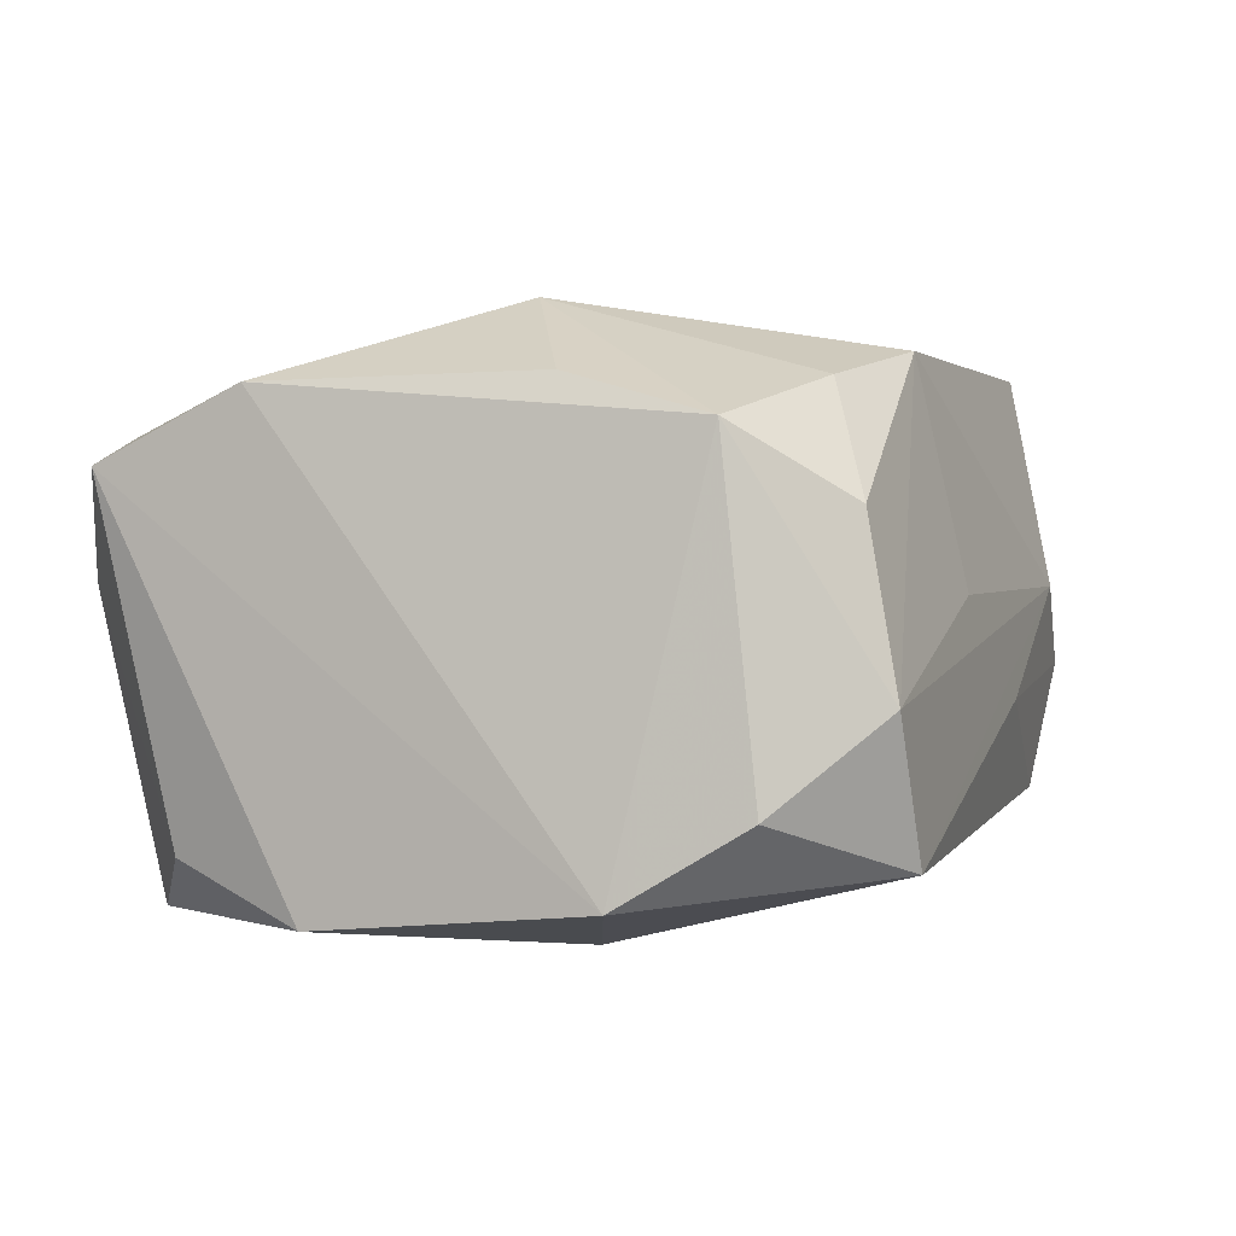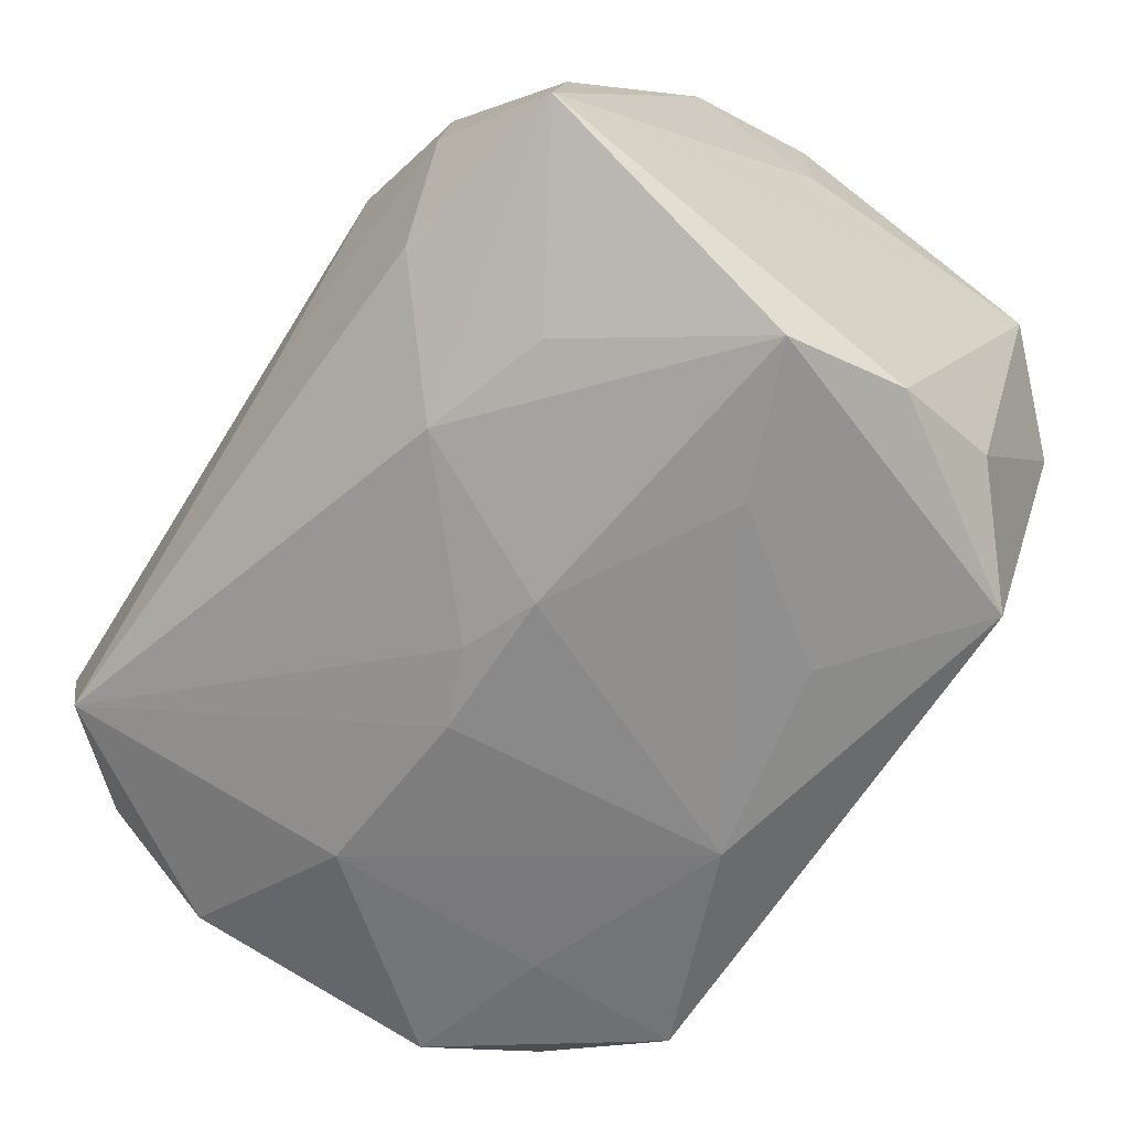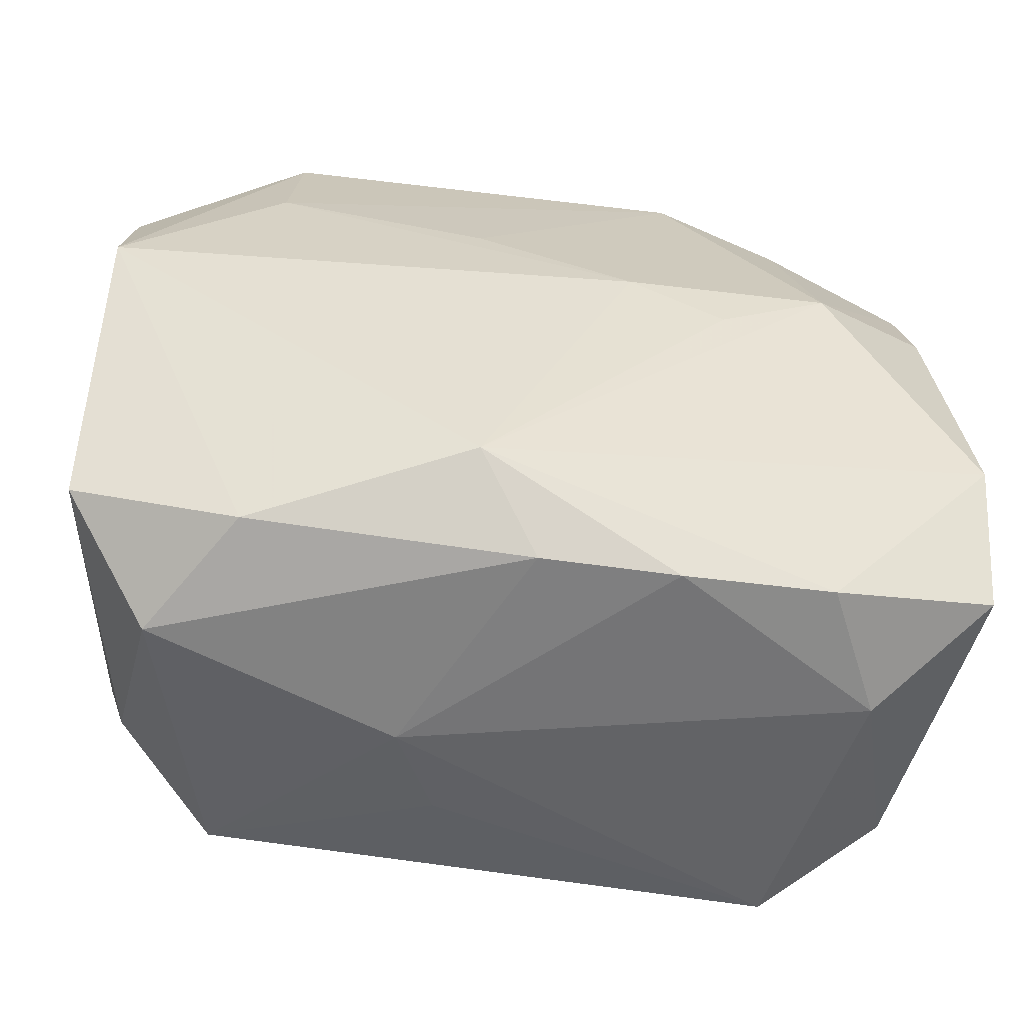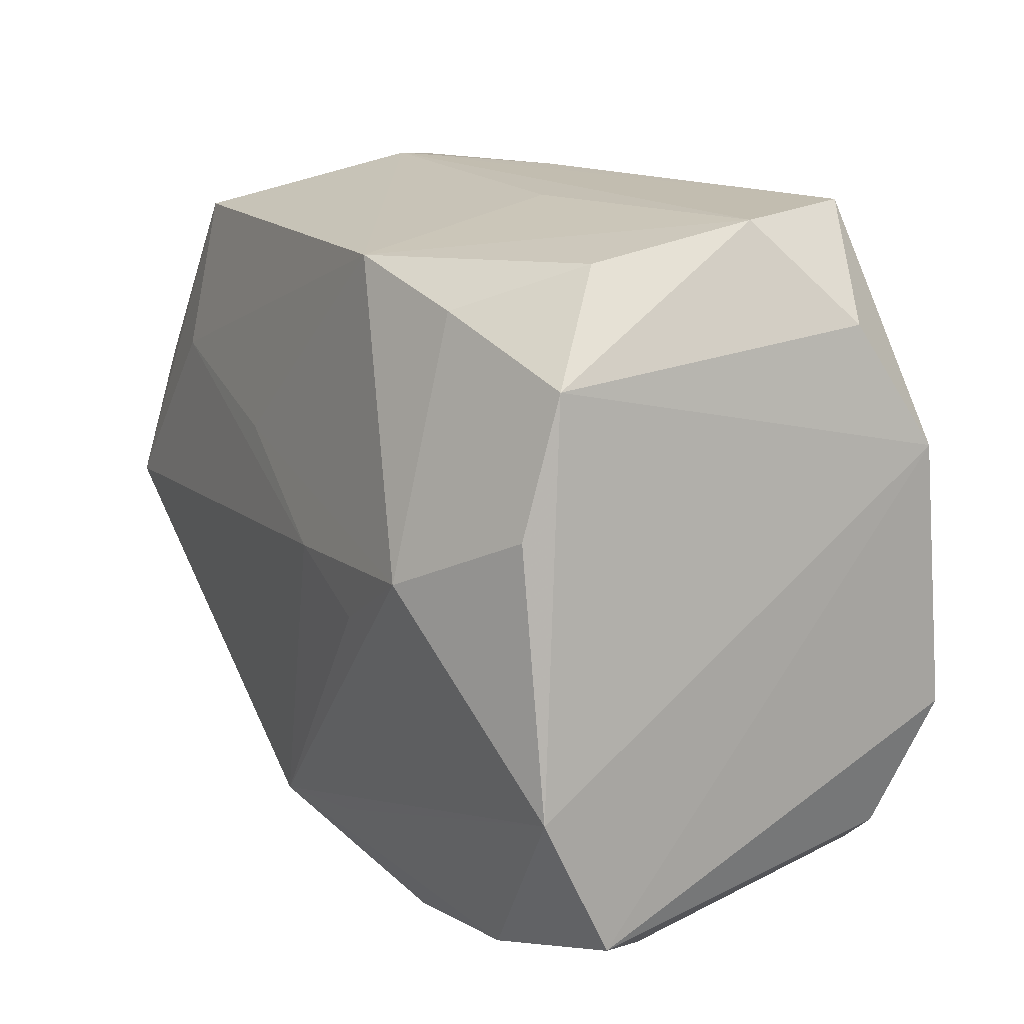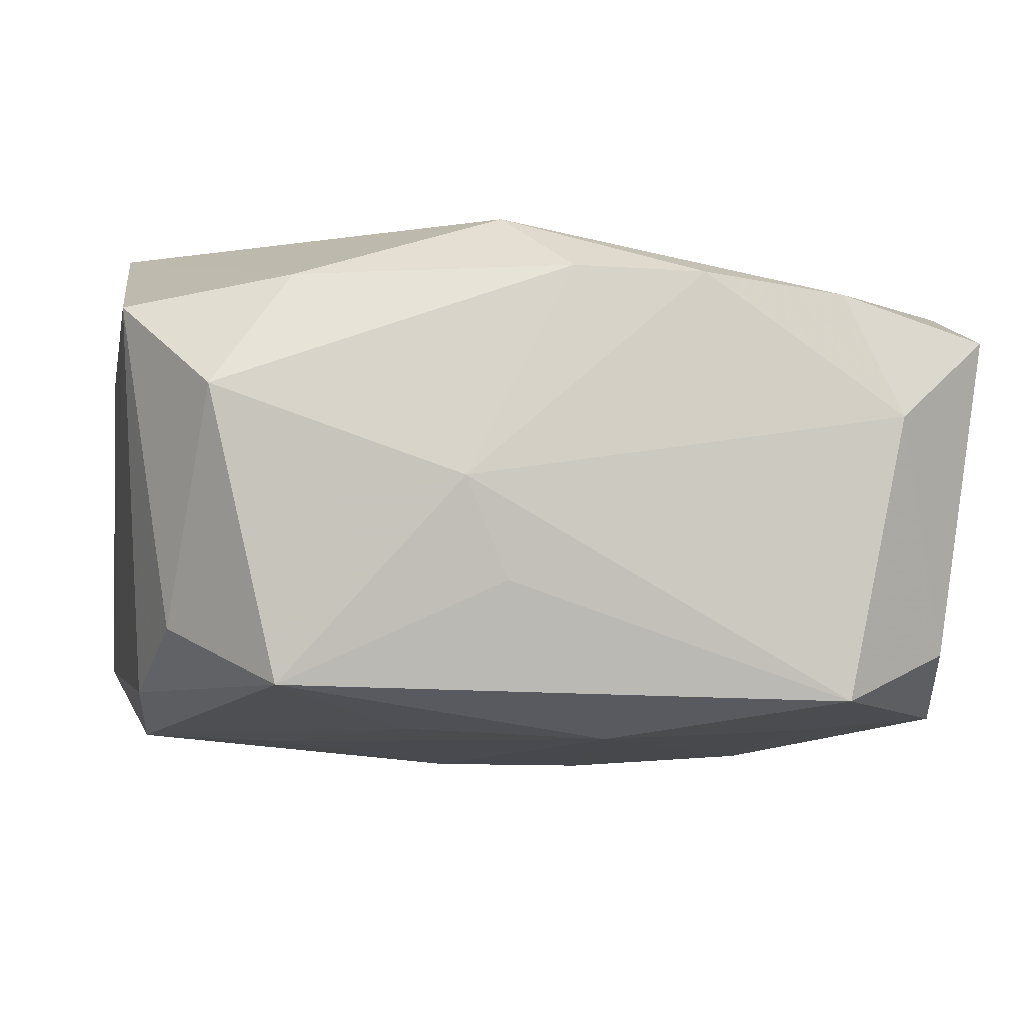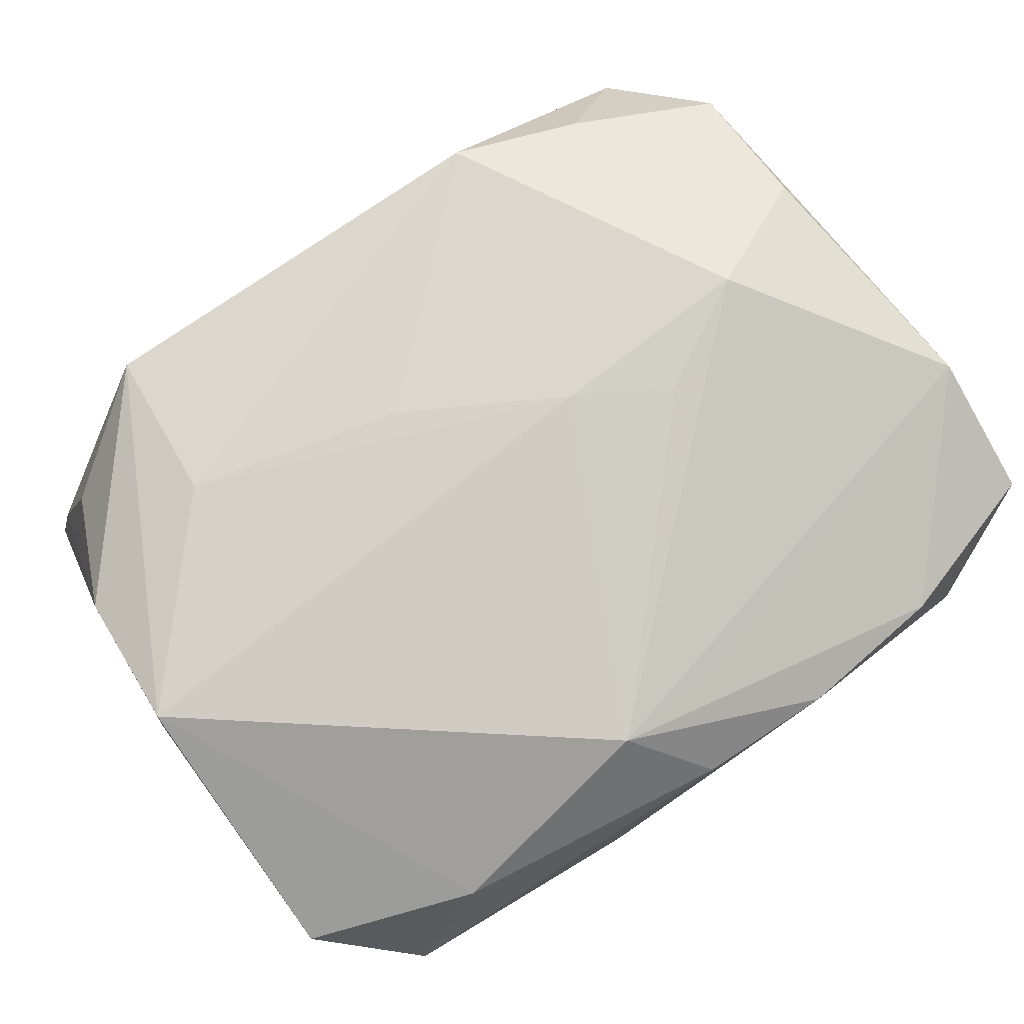
<metadata>
{"format":"obj","ext":"obj","renderer":"f3d","projection":"perspective","resolution":1024,"background":"white","views":[{"elev":1.8,"azim":109.5,"up":"+Z"},{"elev":-63.3,"azim":-123.6,"up":"+Z"},{"elev":-58.9,"azim":-7.5,"up":"+Y"},{"elev":15.1,"azim":62.5,"up":"+Y"},{"elev":-11.8,"azim":-9.5,"up":"+Z"},{"elev":79.2,"azim":-34.1,"up":"+Z"}]}
</metadata>
<code>
v -0.03061 -0.006886 -0.01653
v -0.03272 -0.02042 0.01025
v -0.01932 0.02545 -0.01248
v -0.00472 -0.02539 -0.01019
v -0.0081 -0.02728 -0.00299
v 0.03032 -0.01786 -0.01378
v -0.01095 0.01819 -0.01739
v -0.03299 0.02288 -0.01105
v -0.03256 -0.001068 0.02002
v 0.009772 -0.02728 0.0131
v -0.03347 -1.822e-05 0.009331
v -0.02414 0.02643 -0.003584
v 0.01328 -0.001983 0.02042
v -0.02647 -0.02632 0.003248
v 0.02001 0.02098 0.01562
v 0.02514 -0.02623 0.002946
v -0.01588 0.02753 0.002315
v 0.03307 -0.02193 0.01018
v 0.02584 0.02444 0.007778
v -0.004732 -0.02187 0.01821
v -0.0001373 -0.02713 0.01314
v 0.03274 0.01089 -0.01566
v 0.03134 0.01968 -0.01028
v 0.008446 0.02676 0.002208
v 0.004415 -0.02066 0.01703
v -0.02028 0.01519 -0.01675
v -0.0202 0.02371 0.01724
v -0.03224 0.009131 0.01713
v 0.03307 -0.01181 0.01508
v 0.03247 -0.008474 -0.01758
v -0.003701 0.02746 -0.005074
v -0.02105 -0.02223 -0.01768
v -0.02873 -0.0158 -0.01287
v 0.02014 0.006272 -0.0194
v 0.02054 -0.01103 -0.01903
v 0.01045 0.02365 0.01754
v -0.03121 0.0205 0.001658
v 0.03073 0.007297 0.01556
v 0.02707 0.02678 -0.003919
v 0.02078 -0.02592 0.01229
v -0.02988 0.002632 -0.01882
v -0.02099 0.01219 0.01939
v 0.03077 0.01709 0.01278
v 0.00419 -0.01621 -0.02051
v -0.005333 0.008277 0.02006
v 0.006062 0.005641 -0.02051
v -0.02891 0.01795 0.01277
v -0.005325 0.005865 -0.02051
v -0.01106 -0.01304 -0.01963
v 0.0229 0.02714 -0.01384
v 0.02137 0.002651 0.02063
v -0.01901 -0.00192 -0.01962
v 0.006244 0.001713 0.02092
v 0.0004172 0.008022 -0.02015
v 0.02119 -0.02353 -0.01819
v -0.02053 -0.02458 0.01214
f 17 27 36
f 27 42 36
f 1 41 32
f 41 49 32
f 8 41 1
f 8 2 11
f 1 2 8
f 8 26 41
f 52 41 48
f 52 49 41
f 53 20 13
f 9 56 20
f 2 56 9
f 9 20 53
f 53 42 9
f 11 2 9
f 9 42 27
f 17 36 24
f 45 42 53
f 45 36 42
f 33 2 1
f 1 32 33
f 14 56 2
f 2 33 14
f 14 33 32
f 14 32 5
f 12 27 17
f 12 8 27
f 26 8 7
f 50 54 7
f 7 54 48
f 48 41 7
f 41 26 7
f 53 13 51
f 51 13 20
f 51 45 53
f 36 45 51
f 29 51 20
f 30 18 6
f 6 55 30
f 5 32 4
f 4 55 5
f 32 55 4
f 35 34 30
f 30 55 35
f 28 9 27
f 28 8 11
f 11 9 28
f 20 56 21
f 21 10 20
f 56 14 21
f 5 10 21
f 21 14 5
f 5 55 16
f 16 10 5
f 16 6 18
f 55 6 16
f 17 50 31
f 31 12 17
f 8 12 3
f 50 7 3
f 3 7 8
f 3 31 50
f 12 31 3
f 36 51 15
f 15 51 43
f 15 19 36
f 43 19 15
f 38 29 43
f 43 51 38
f 51 29 38
f 50 23 22
f 22 18 30
f 22 29 18
f 22 23 43
f 43 29 22
f 30 34 22
f 22 34 50
f 25 29 20
f 43 23 39
f 39 19 43
f 39 23 50
f 39 50 17
f 17 24 39
f 39 24 36
f 36 19 39
f 48 54 46
f 50 34 46
f 46 54 50
f 47 28 27
f 40 16 18
f 10 16 40
f 18 29 40
f 29 25 40
f 20 10 40
f 40 25 20
f 44 35 55
f 34 35 44
f 44 46 34
f 44 32 49
f 44 55 32
f 48 46 44
f 44 52 48
f 49 52 44
f 8 28 37
f 28 47 37
f 27 8 37
f 37 47 27

</code>
